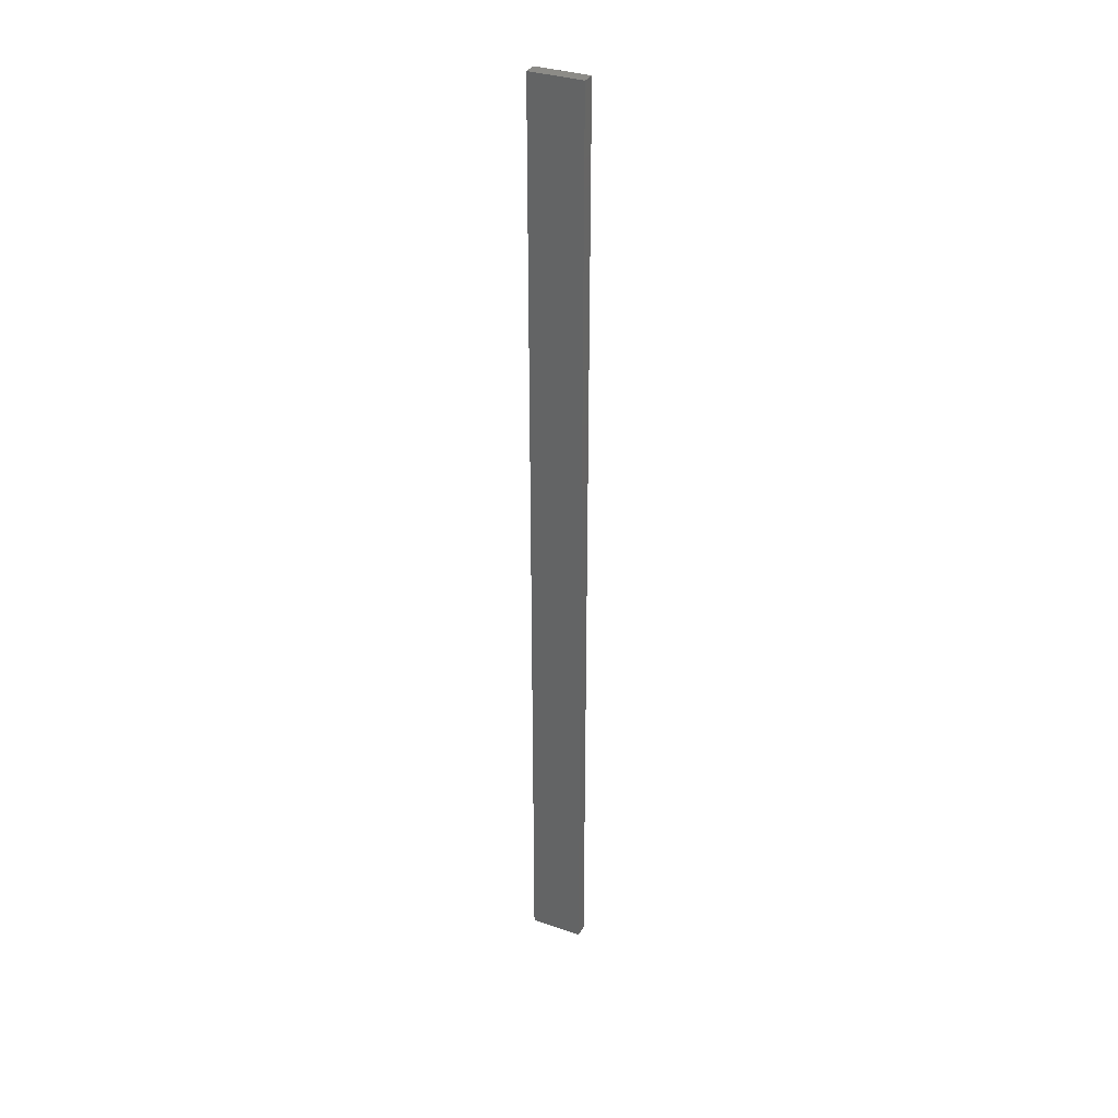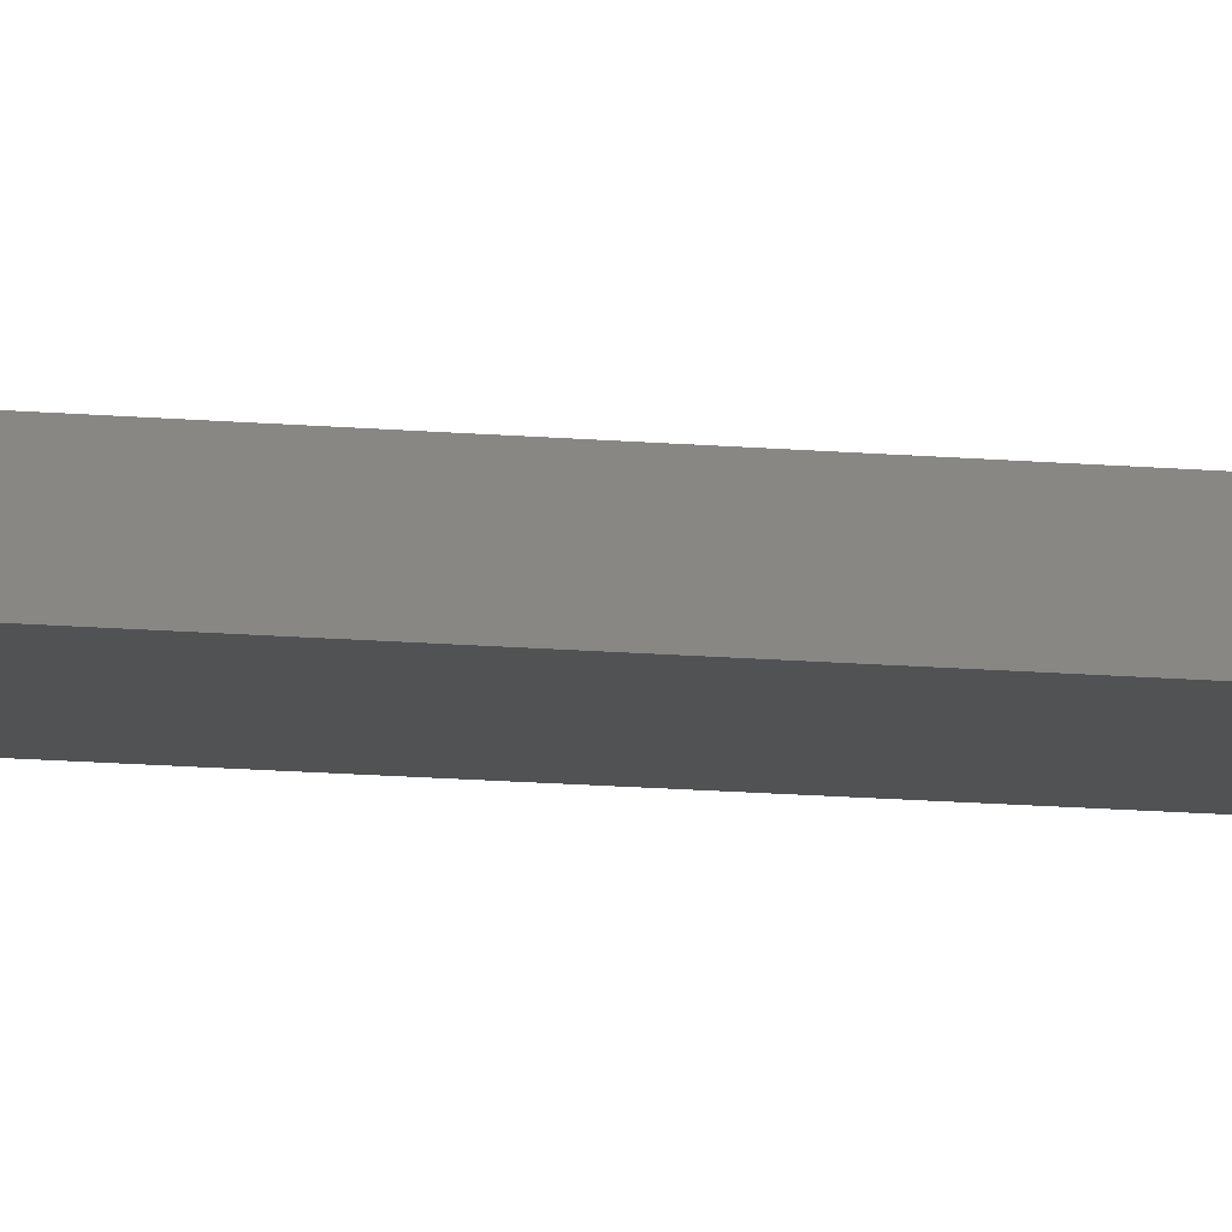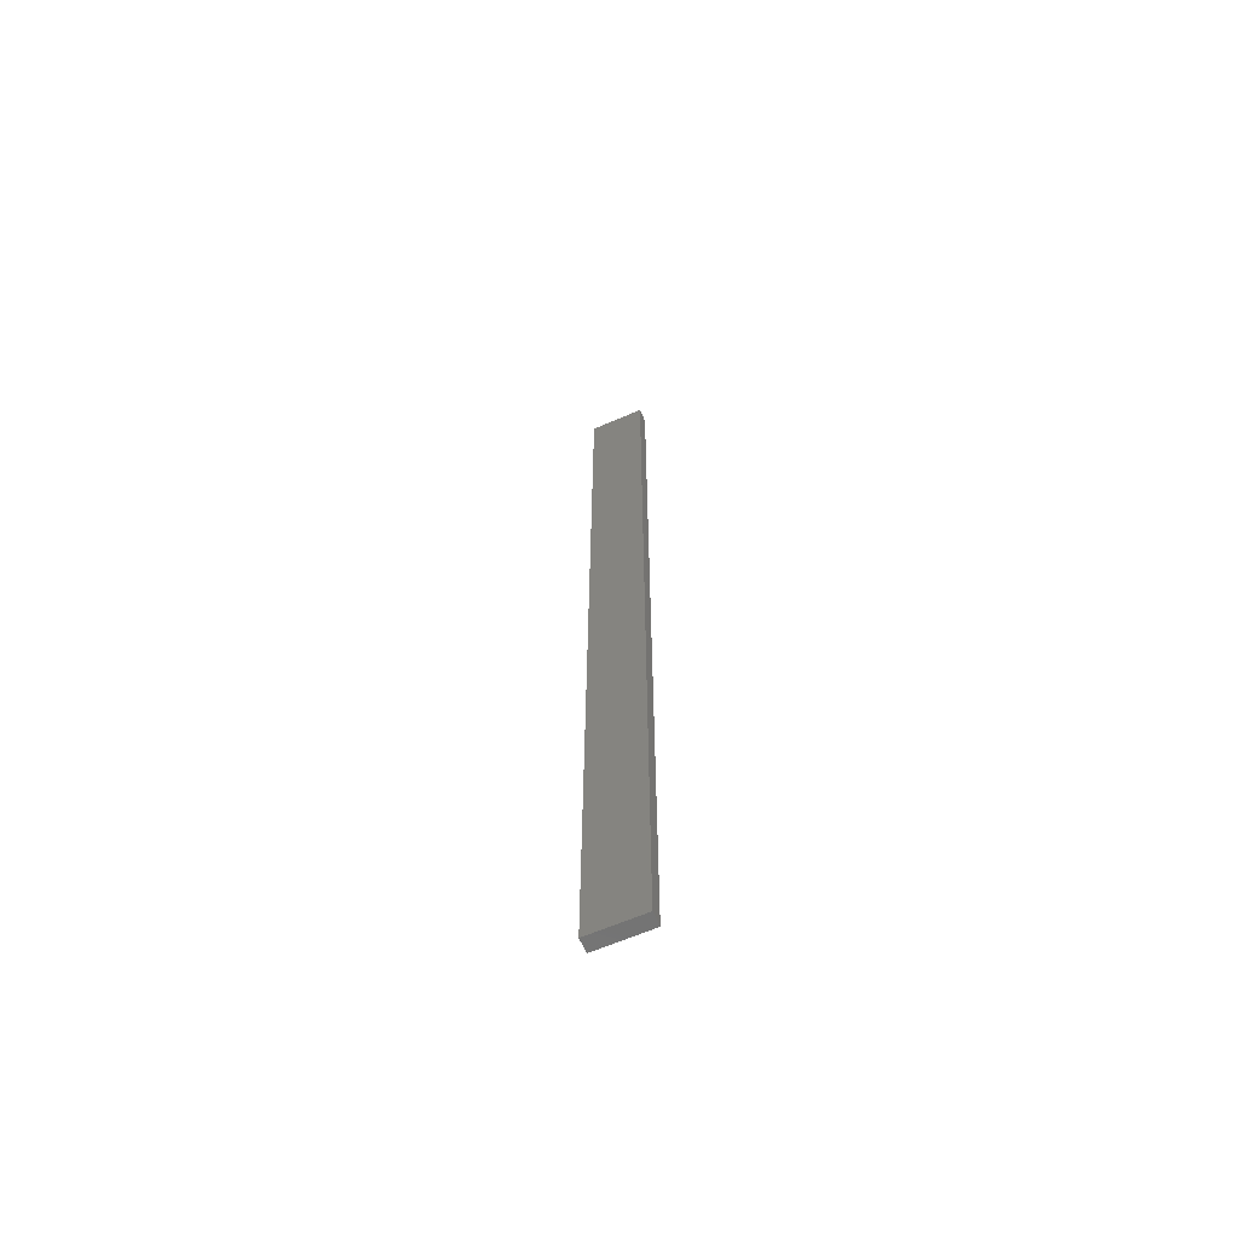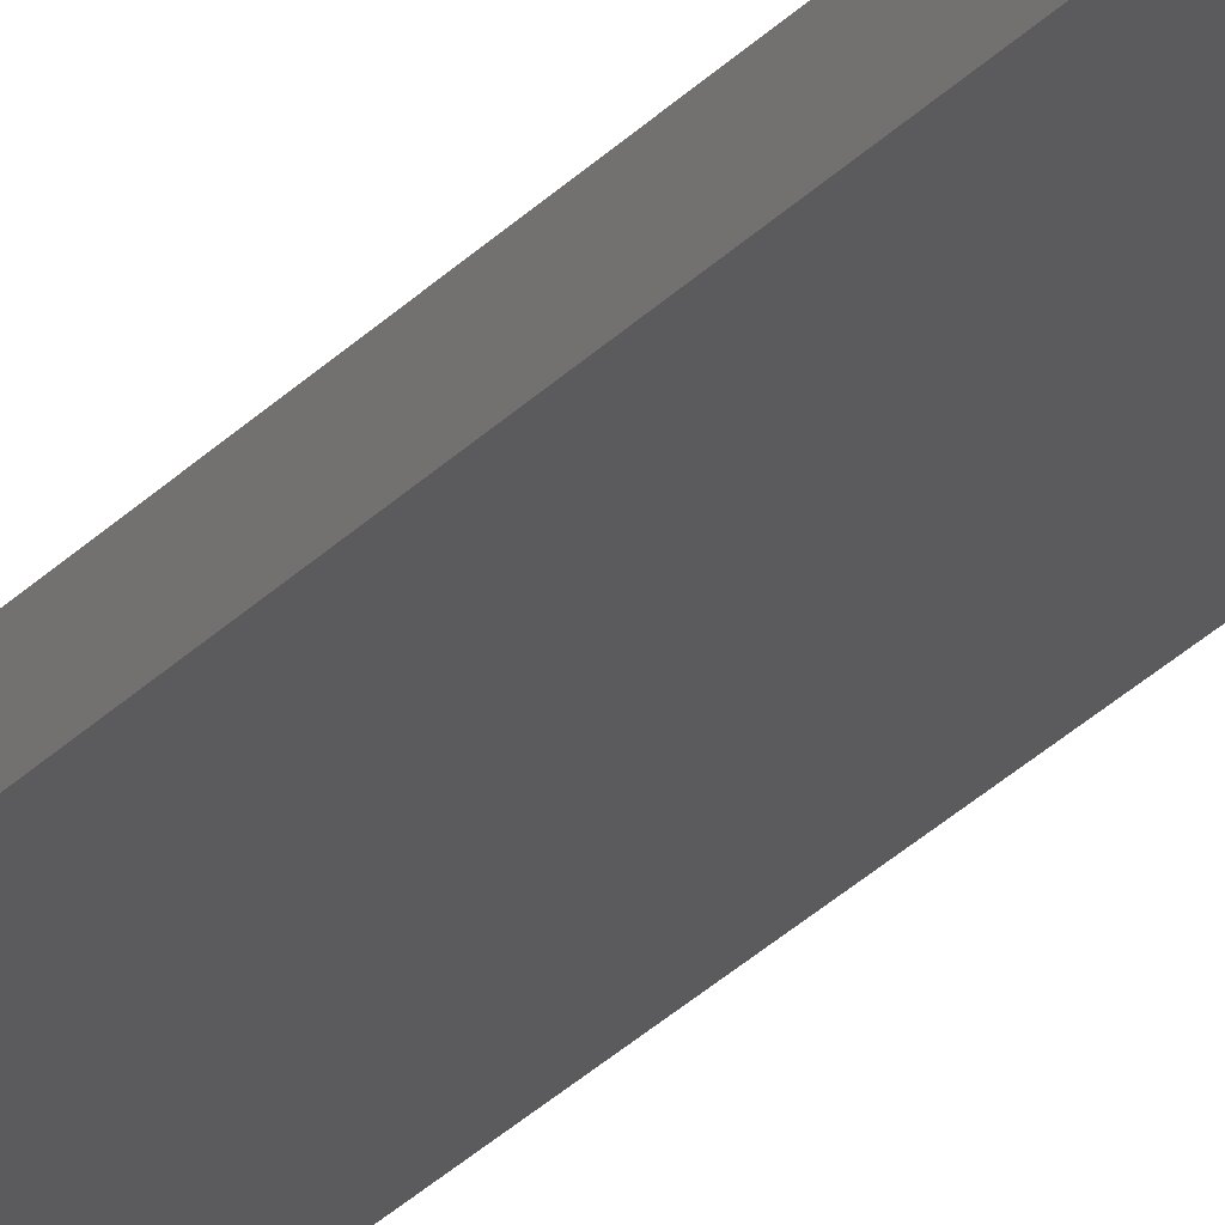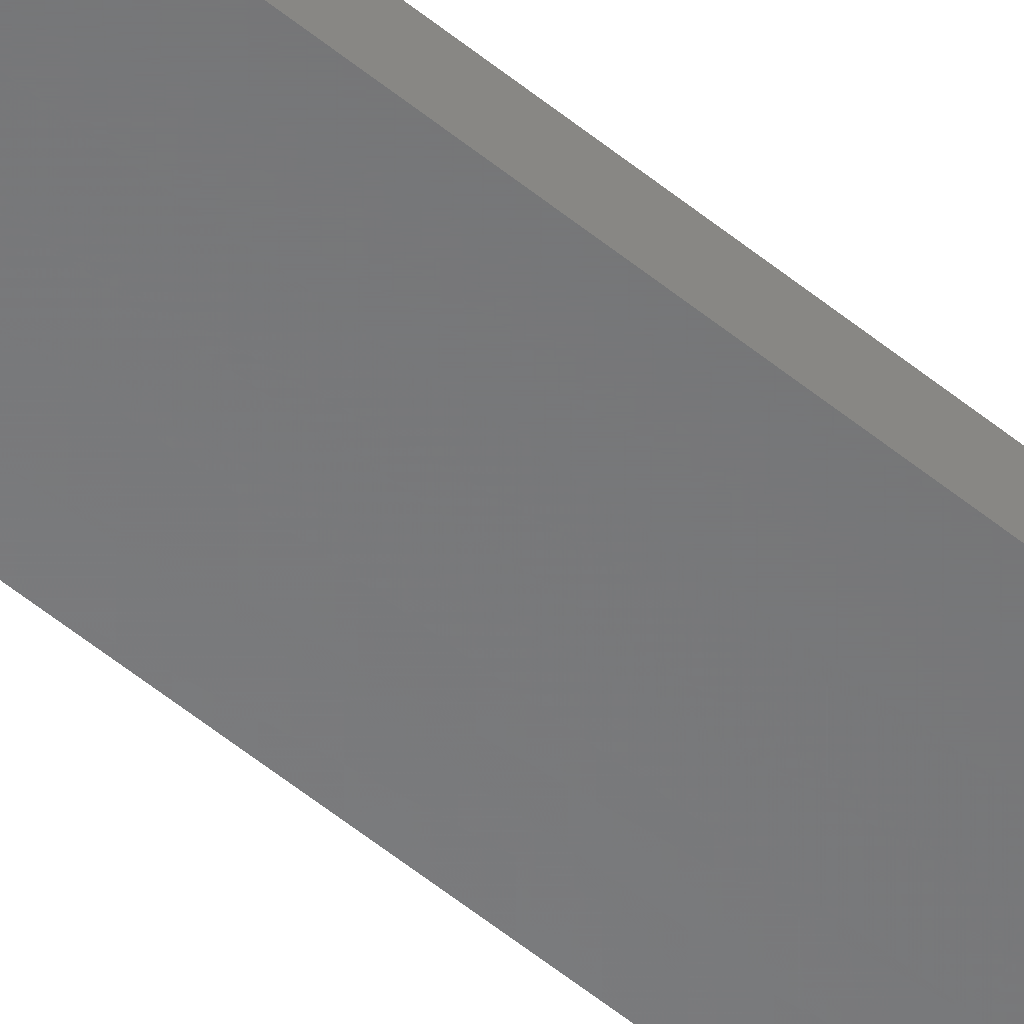
<metadata>
{"format":"stl","ext":"stl","renderer":"f3d","projection":"perspective","resolution":1024,"background":"white","views":[{"elev":33.5,"azim":25.4,"up":"+Z"},{"elev":-8.9,"azim":-107.2,"up":"+Y"},{"elev":-64.3,"azim":23.4,"up":"+Z"},{"elev":-27.2,"azim":147.9,"up":"+Y"},{"elev":-55.2,"azim":-130.8,"up":"+Y"}]}
</metadata>
<code>
# stl→obj: 16 verts, 28 faces
v -0.4731 4.301 74.74
v -0.4064 4.301 74.74
v -0.4064 4.301 71.15
v -0.4731 4.301 71.15
v -0.5398 4.301 74.74
v -0.5398 4.301 71.15
v -0.6064 4.301 74.74
v -0.6064 4.301 71.15
v -0.6064 4.251 71.15
v -0.6064 4.251 74.74
v -0.4065 4.251 71.15
v -0.4732 4.251 74.74
v -0.4732 4.251 71.15
v -0.4065 4.251 74.74
v -0.5398 4.251 74.74
v -0.5398 4.251 71.15
f 1 2 3
f 1 3 4
f 5 4 6
f 5 1 4
f 7 6 8
f 7 5 6
f 7 9 10
f 8 9 7
f 11 12 13
f 14 12 11
f 13 15 16
f 12 15 13
f 16 10 9
f 15 10 16
f 14 3 2
f 11 3 14
f 16 9 8
f 6 16 8
f 4 13 16
f 4 16 6
f 3 11 13
f 3 13 4
f 10 15 7
f 15 5 7
f 12 1 15
f 15 1 5
f 14 2 12
f 12 2 1

</code>
